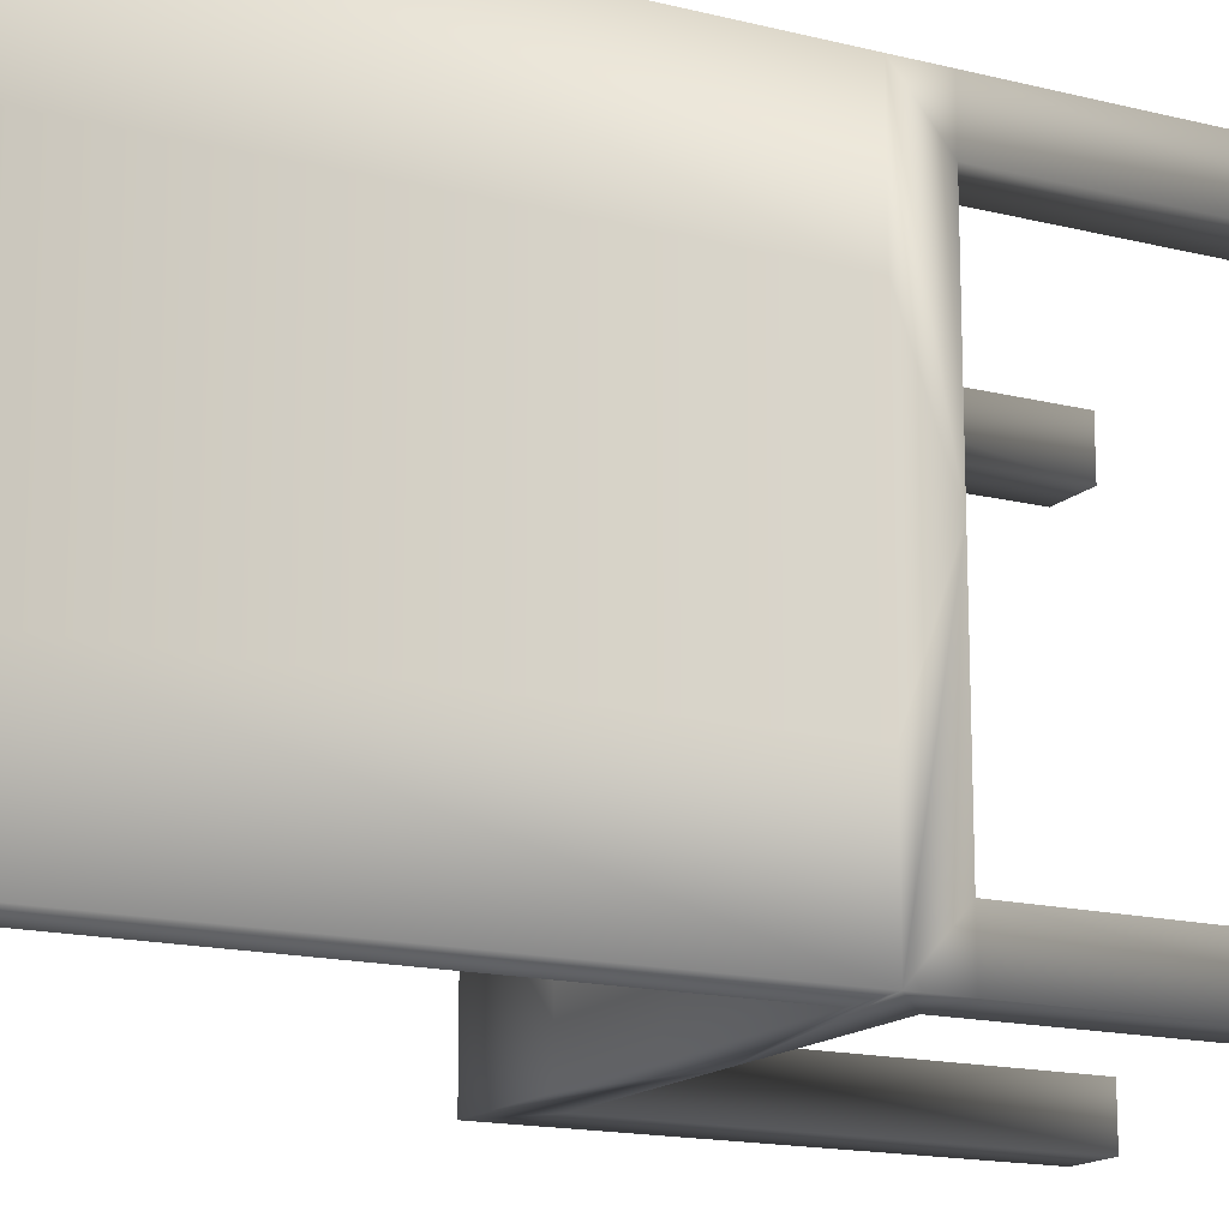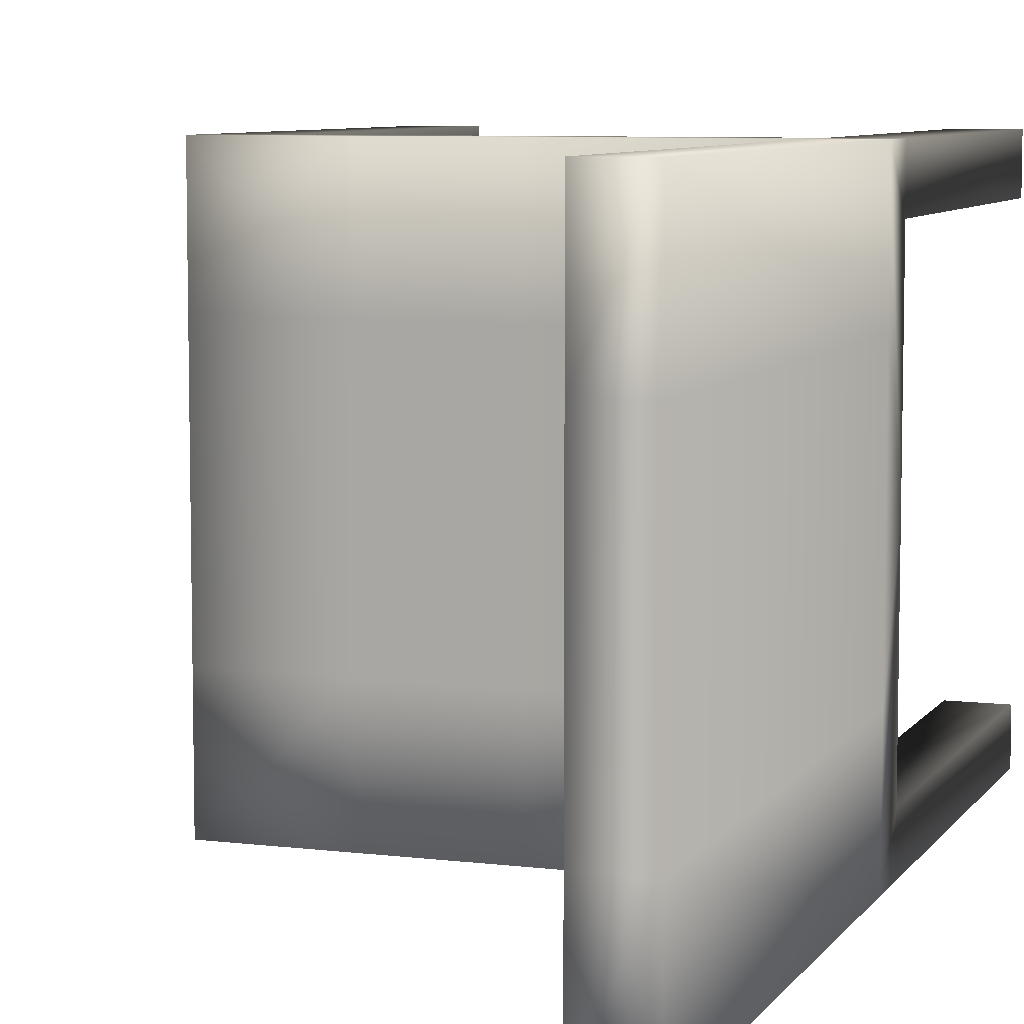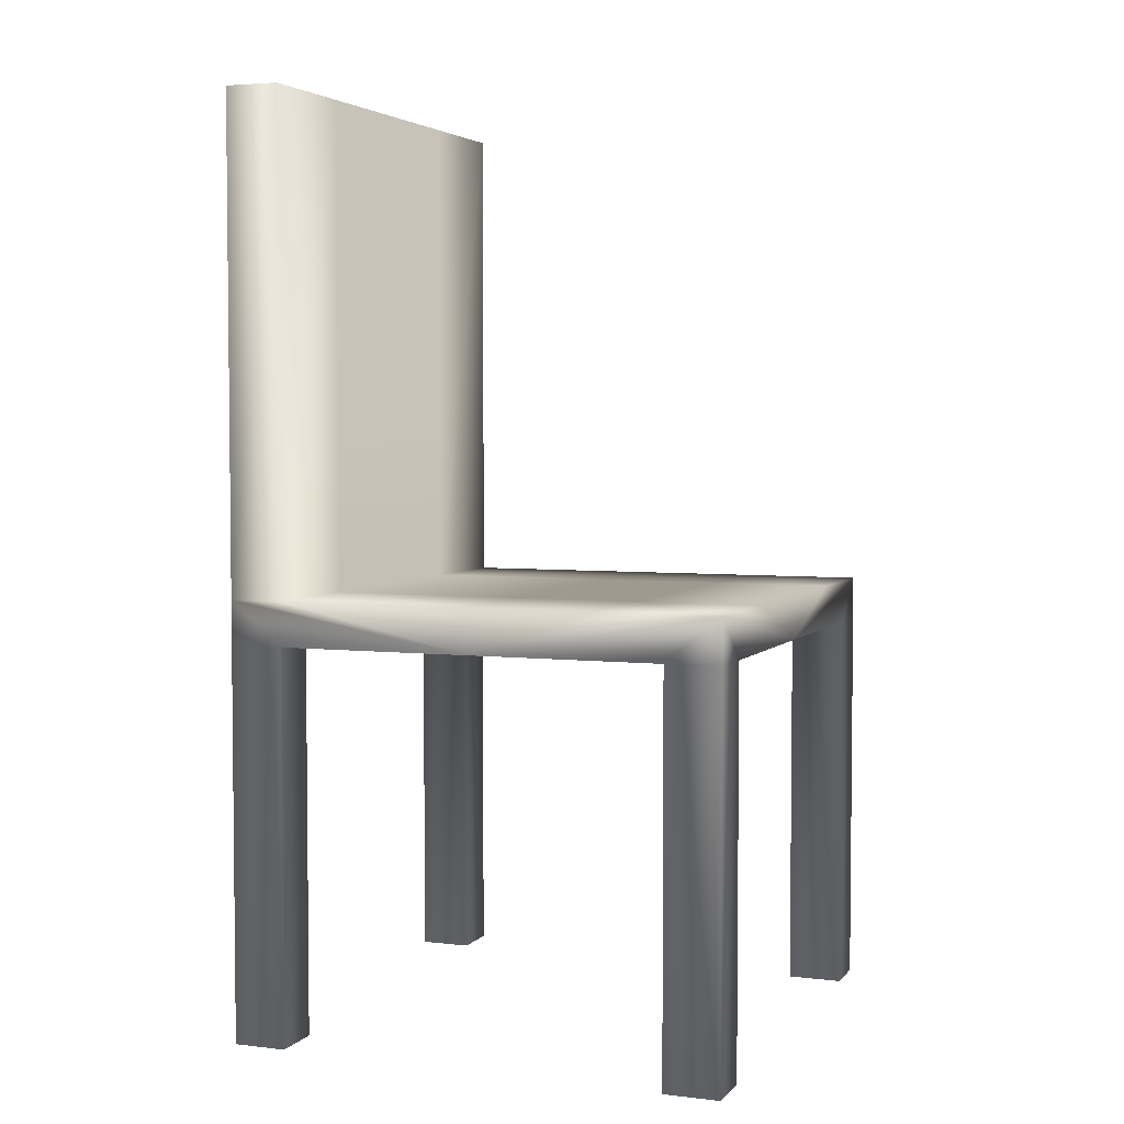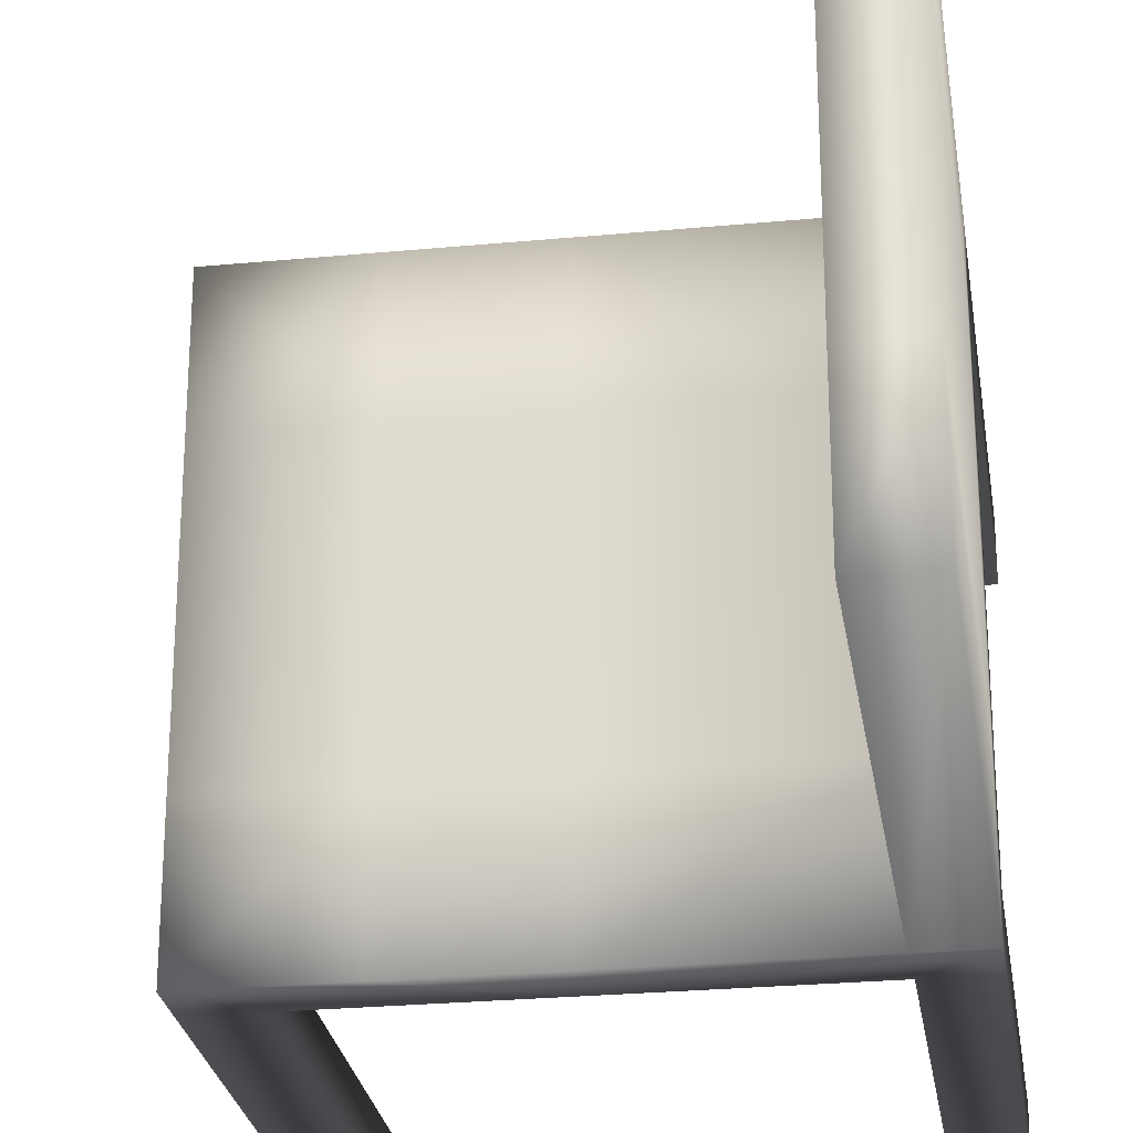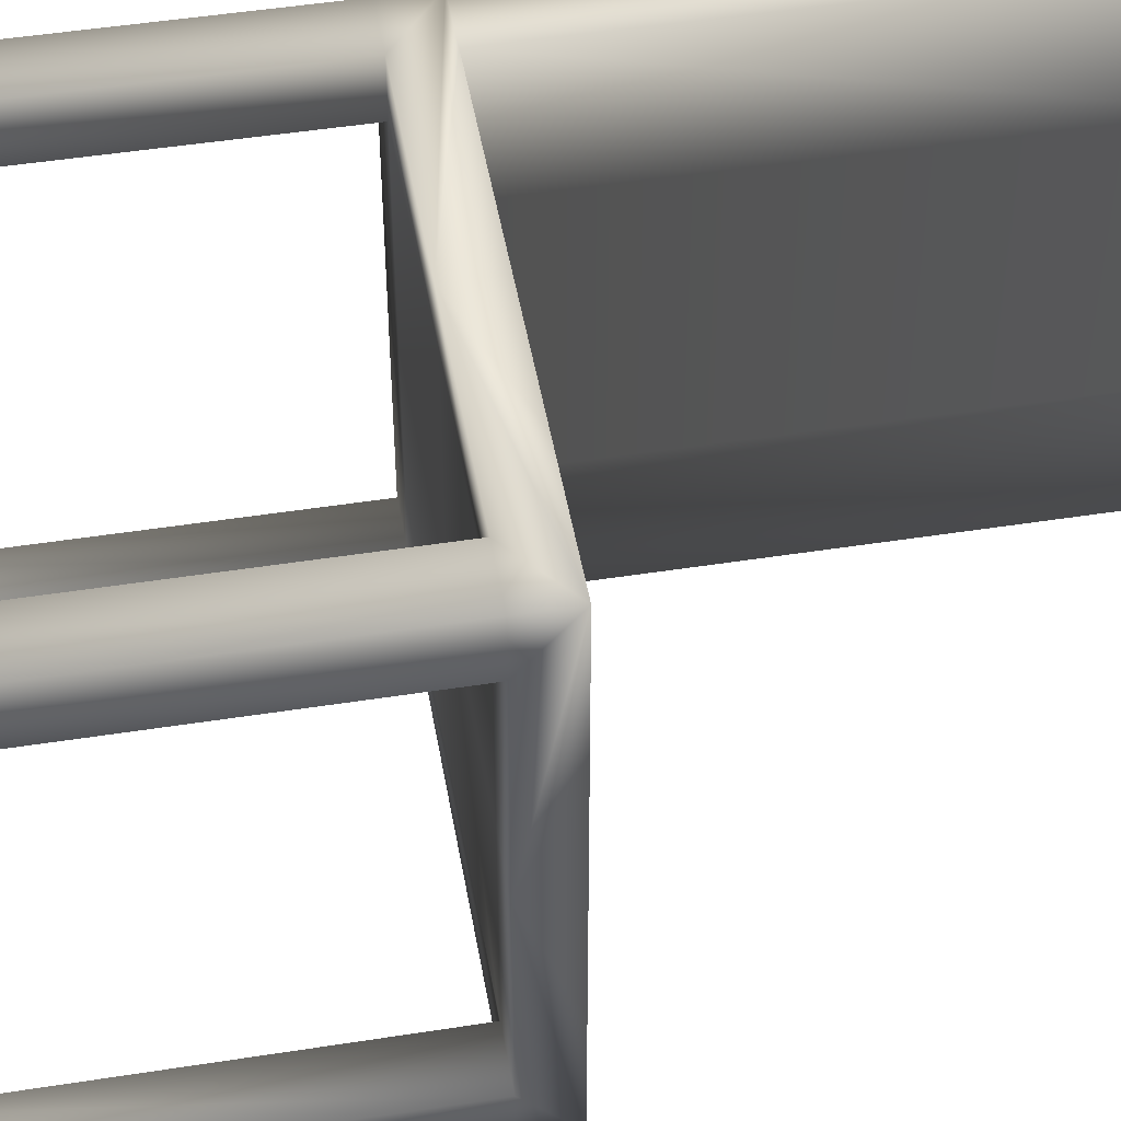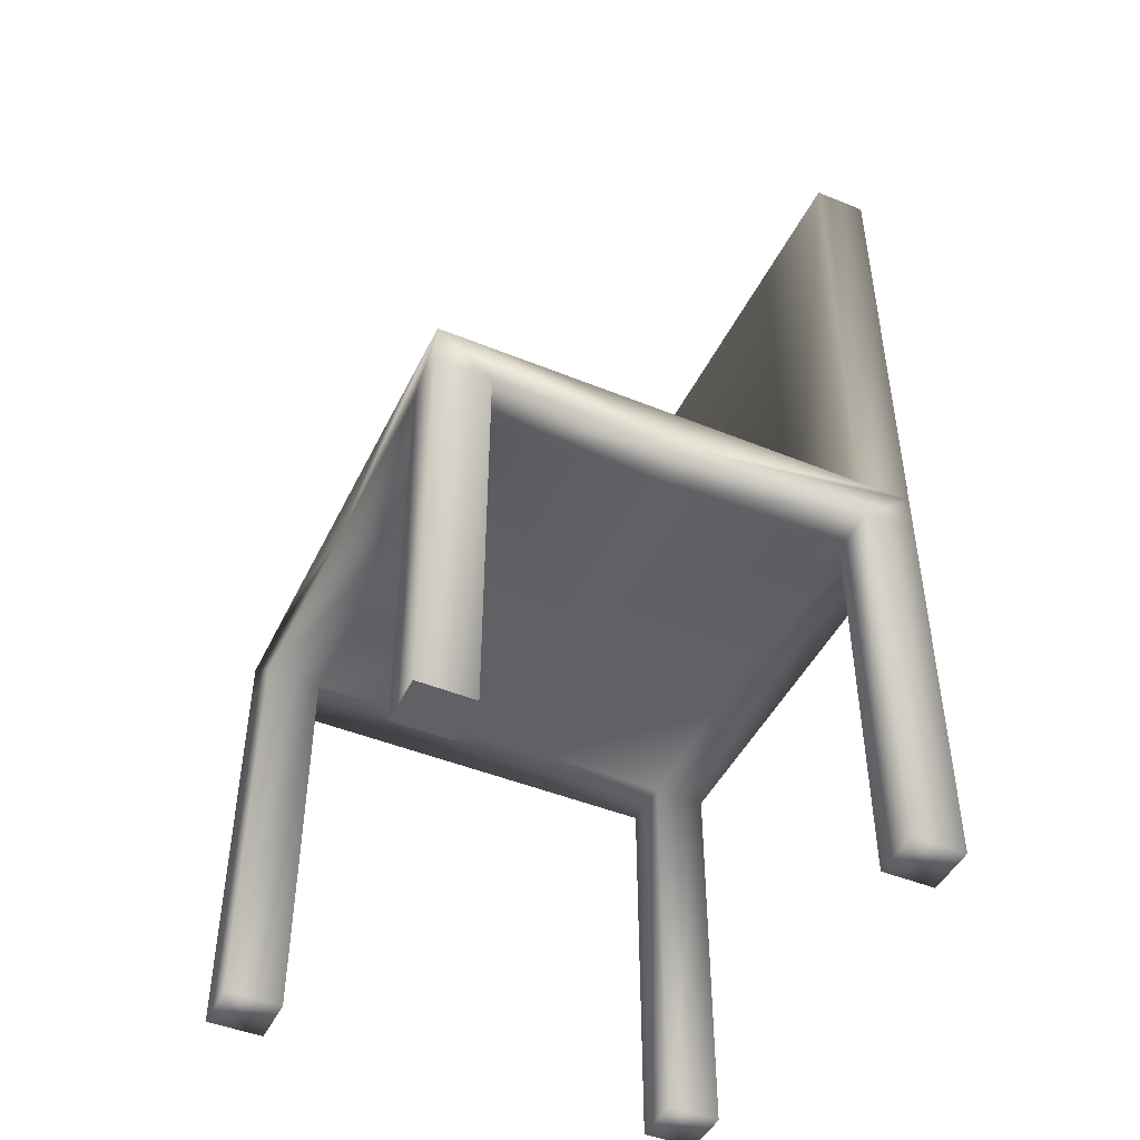
<metadata>
{"format":"obj","ext":"obj","renderer":"f3d","projection":"perspective","resolution":1024,"background":"white","views":[{"elev":-15.4,"azim":-118.2,"up":"+Z"},{"elev":7.4,"azim":-160.5,"up":"+Z"},{"elev":3.9,"azim":21.0,"up":"+Y"},{"elev":-26.4,"azim":-171.5,"up":"+Z"},{"elev":48.6,"azim":80.1,"up":"+Z"},{"elev":-46.2,"azim":155.0,"up":"+Y"}]}
</metadata>
<code>
v -1.315 18.16 5.629
v -7.687 19.29 5.629
v -6.318 18.16 5.629
v 3.64 18.16 5.629
v 5.056 18.16 5.629
v 5.056 19.29 5.629
v 5.056 18.16 -0.743
v 5.056 18.16 4.283
v 5.056 18.16 -5.815
v 5.056 18.16 -7.115
v 5.056 19.29 -7.115
v -1.315 18.16 -7.115
v 3.64 18.16 -7.115
v -6.318 18.16 -7.115
v -7.687 18.16 -7.115
v -7.687 19.29 -7.115
v -7.687 18.16 -0.743
v -7.687 18.16 -5.815
v -7.687 18.16 4.283
v -7.687 18.16 5.629
v -6.318 18.16 4.283
v -6.318 18.16 -5.815
v -6.318 18.16 -0.743
v 3.64 18.16 -5.815
v -1.315 18.16 -5.815
v -1.315 18.16 -0.743
v 3.64 18.16 -0.743
v 3.64 18.16 4.283
v -1.315 18.16 4.283
v 5.056 8.044 -5.815
v 5.056 8.044 -7.115
v 3.64 8.044 -7.115
v 3.64 8.044 -5.815
v 5.056 8.044 -5.815
v 5.056 8.044 -7.115
v 3.64 8.044 -7.115
v 3.64 8.044 -5.815
v -6.318 8.044 -7.115
v -7.687 8.044 -7.115
v -7.687 8.044 -5.815
v -6.318 8.044 -5.815
v 3.64 8.044 5.629
v 5.056 8.044 5.629
v 5.056 8.044 4.283
v 3.64 8.044 4.283
v -7.687 8.044 5.629
v -6.318 8.044 5.629
v -7.687 8.044 4.283
v -6.318 8.044 4.283
v -1.315 19.29 5.629
v 5.056 19.29 -0.743
v -7.687 19.29 -0.743
v -1.315 19.29 -7.115
v -1.315 19.29 -0.743
v -6.282 19.29 5.629
v 1.871 19.29 5.629
v 5.056 19.29 2.443
v 5.056 19.29 -3.929
v -7.687 19.29 2.443
v -7.687 19.29 -3.929
v 1.871 19.29 -7.115
v -6.282 19.29 -7.115
v 1.871 19.29 2.443
v 1.871 19.29 -3.929
v -6.282 19.29 2.443
v -6.282 19.29 -3.929
v -1.315 19.29 2.443
v 1.871 19.29 -0.743
v -6.282 19.29 -0.743
v -1.315 19.29 -3.929
v -6.282 31.94 5.629
v -7.687 31.94 5.629
v -7.687 31.94 2.443
v -7.687 31.94 -0.743
v -7.687 31.94 -3.929
v -7.687 31.94 -7.115
v -6.282 31.94 -7.115
v -6.282 31.94 2.443
v -6.282 31.94 -3.929
v -6.282 31.94 -0.743
g Cube
f 1 2 3
f 4 5 6
f 55 2 1
f 7 6 8
f 9 10 11
f 57 6 7
f 12 11 13
f 14 15 16
f 61 11 12
f 17 16 18
f 19 20 2
f 60 16 17
f 2 20 3
f 6 1 4
f 6 5 8
f 11 7 9
f 11 10 13
f 16 12 14
f 16 15 18
f 2 17 19
f 50 1 56
f 51 7 58
f 53 12 62
f 52 17 59
f 1 50 55
f 7 51 57
f 12 53 61
f 17 52 60
f 1 6 56
f 7 11 58
f 12 16 62
f 17 2 59
f 60 66 62 16
f 20 19 21 3
f 17 18 22 23
f 12 13 24 25
f 26 27 28 29
f 19 17 23 21
f 23 26 29 21
f 21 29 1 3
f 18 15 14 22
f 14 12 25 22
f 22 25 26 23
f 13 10 9 24
f 9 7 27 24
f 24 27 26 25
f 27 7 8 28
f 8 5 4 28
f 28 4 1 29
f 32 31 30 33
f 30 31 10 9
f 31 32 13 10
f 33 30 9 24
f 32 33 24 13
f 36 35 34 37
f 40 39 38 41
f 38 39 15 14
f 39 40 18 15
f 41 38 14 22
f 40 41 22 18
f 44 43 42 45
f 42 43 5 4
f 43 44 8 5
f 45 42 4 28
f 44 45 28 8
f 46 48 49 47
f 46 47 3 20
f 48 46 20 19
f 47 49 21 3
f 49 48 19 21
f 70 64 61 53
f 68 63 57 51
f 69 65 67 54
f 66 70 53 62
f 66 69 54 70
f 60 52 69 66
f 64 58 11 61
f 64 68 51 58
f 70 54 68 64
f 63 56 6 57
f 63 67 50 56
f 68 54 67 63
f 65 55 50 67
f 65 59 2 55
f 69 52 59 65
f 75 79 77 76
f 75 74 80 79
f 78 73 72 71
f 80 74 73 78
f 71 72 2 55
f 72 73 59 2
f 73 74 52 59
f 75 76 16 60
f 74 75 60 52
f 76 77 62 16
f 78 71 55 65
f 77 79 66 62
f 80 78 65 69
f 79 80 69 66

</code>
